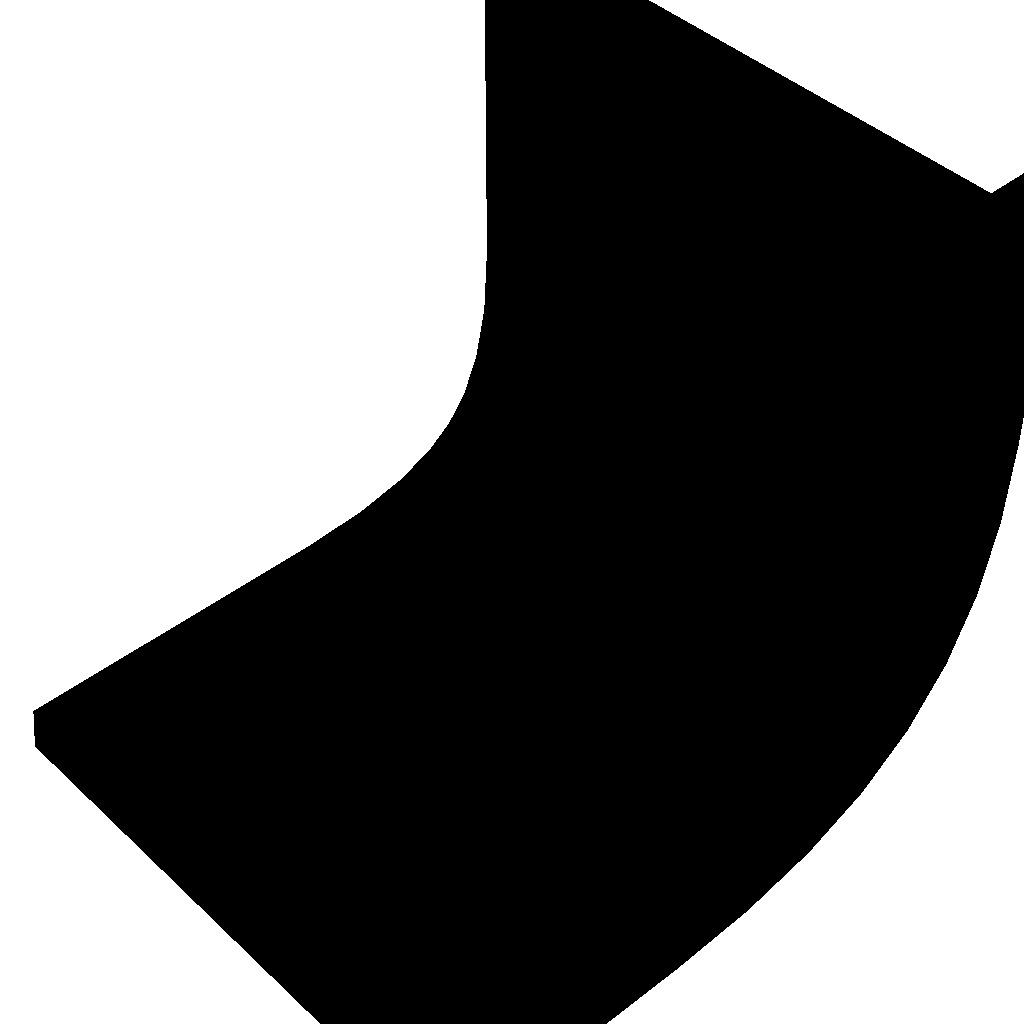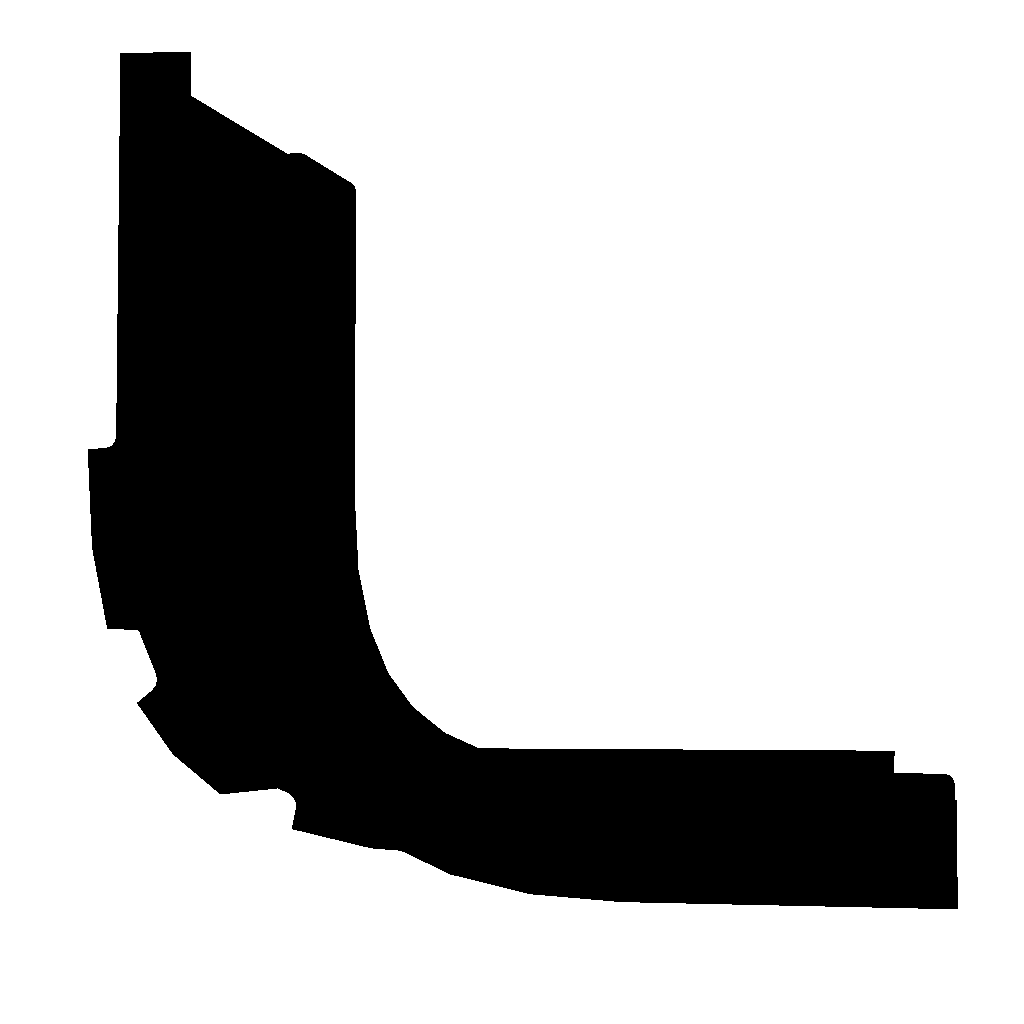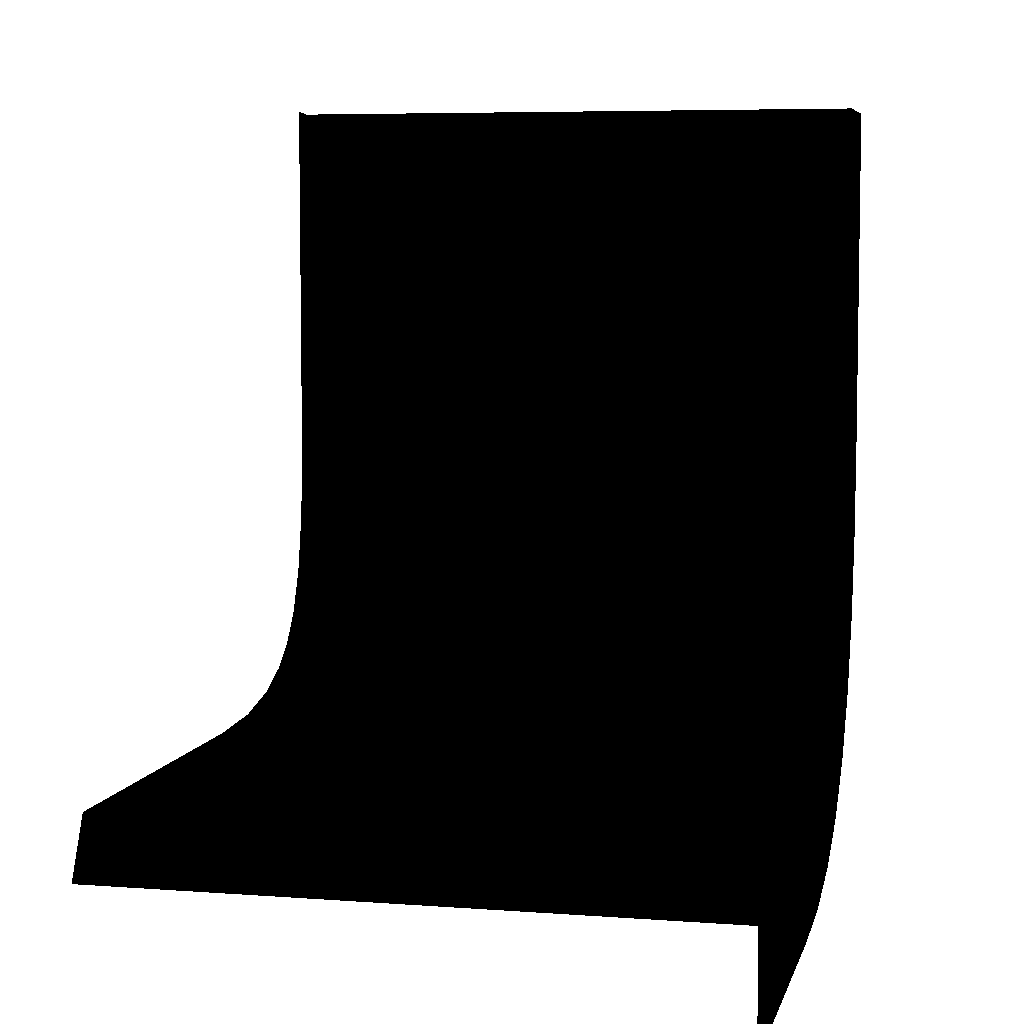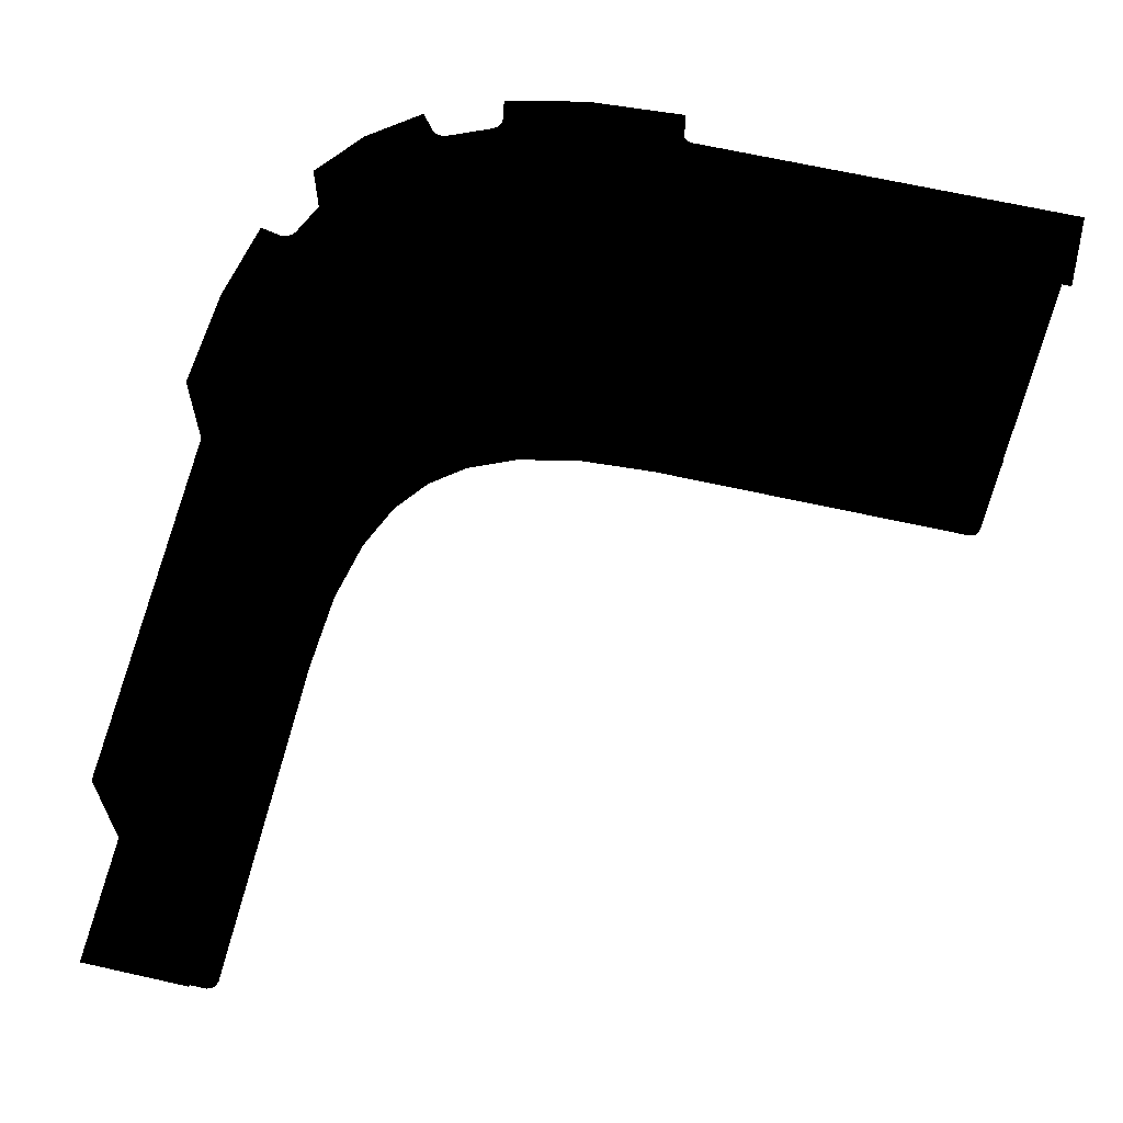
<metadata>
{"format":"obj","ext":"obj","renderer":"f3d","projection":"perspective","resolution":1024,"background":"white","views":[{"elev":43.1,"azim":-42.3,"up":"+Z"},{"elev":-4.1,"azim":-165.2,"up":"+Z"},{"elev":6.2,"azim":-77.0,"up":"+Z"},{"elev":65.2,"azim":-77.2,"up":"+Y"}]}
</metadata>
<code>
v -2.991 -0.329 0.987 0 0 0
v -2.991 -2.768 0.987 0 0 0
v -2.997 -0.329 1.089 0 0 0
v -2.997 -2.768 1.089 0 0 0
v -3.005 -0.329 1.115 0 0 0
v -3.005 -2.768 1.115 0 0 0
v -3.025 -0.329 1.134 0 0 0
v -3.025 -2.768 1.134 0 0 0
v -3.052 -0.329 1.141 0 0 0
v -3.052 -2.768 1.141 0 0 0
v -5 -0.329 1.141 0 0 0
v -5 -2.768 1.141 0 0 0
v -2.495 -0.329 1.017 0 0 0
v -2.991 -0.329 0.987 0 0 0
v -2.997 -0.329 1.089 0 0 0
v -2.516 -0.329 1.17 0 0 0
v -2.088 -0.329 1.104 0 0 0
v -2.109 -0.329 1.205 0 0 0
v -2.948 -0.329 1.144 0 0 0
v -3.005 -0.329 1.115 0 0 0
v -3.025 -0.329 1.134 0 0 0
v -3.052 -0.329 1.141 0 0 0
v -3 -0.338 1.192 0 0 0
v -2.171 -0.329 1.245 0 0 0
v -2.108 -0.329 1.233 0 0 0
v -2.095 -0.329 1.259 0 0 0
v -2.565 -0.394 1.526 0 0 0
v -2.136 -0.338 1.304 0 0 0
v -2.073 -0.329 1.276 0 0 0
v -1.858 -0.329 1.37 0 0 0
v -3 -0.394 1.5 0 0 0
v -2.231 -0.394 1.597 0 0 0
v -5 -0.394 1.5 0 0 0
v -5 -0.329 1.141 0 0 0
v -5.01 -0.329 1.141 0 0 0
v -5.01 -0.394 1.5 0 0 0
v -1.836 -0.338 1.434 0 0 0
v -1.83 -0.329 1.375 0 0 0
v -1.993 -0.394 1.7 0 0 0
v -1.769 -0.329 1.422 0 0 0
v -1.801 -0.329 1.367 0 0 0
v -1.779 -0.329 1.349 0 0 0
v -1.572 -0.329 1.572 0 0 0
v -1.827 -0.394 1.827 0 0 0
v -1.463 -0.329 1.463 0 0 0
v -1.716 -0.329 1.268 0 0 0
v -1.268 -0.329 1.716 0 0 0
v -1.422 -0.329 1.769 0 0 0
v -1.349 -0.329 1.779 0 0 0
v -1.434 -0.338 1.836 0 0 0
v -1.367 -0.329 1.801 0 0 0
v -1.375 -0.329 1.83 0 0 0
v -1.37 -0.329 1.858 0 0 0
v -1.7 -0.394 1.993 0 0 0
v -1.276 -0.329 2.073 0 0 0
v -1.597 -0.394 2.231 0 0 0
v -1.304 -0.338 2.136 0 0 0
v -1.259 -0.329 2.095 0 0 0
v -1.233 -0.329 2.108 0 0 0
v -1.205 -0.329 2.109 0 0 0
v -1.245 -0.329 2.171 0 0 0
v -1.17 -0.329 2.516 0 0 0
v -1.526 -0.394 2.565 0 0 0
v -1.017 -0.329 2.495 0 0 0
v -1.104 -0.329 2.088 0 0 0
v -0.987 -0.329 2.991 0 0 0
v -1.144 -0.329 2.948 0 0 0
v -1.5 -0.394 3 0 0 0
v -1.089 -0.329 2.997 0 0 0
v -1.192 -0.338 3 0 0 0
v -1.115 -0.329 3.005 0 0 0
v -1.134 -0.329 3.025 0 0 0
v -1.141 -0.329 3.052 0 0 0
v -1.5 -0.394 5 0 0 0
v -1.141 -0.329 5 0 0 0
v -1.5 -0.394 5.01 0 0 0
v -1.141 -0.329 5.01 0 0 0
v -2.495 -2.768 1.017 0 0 0
v -2.991 -2.768 0.987 0 0 0
v -2.991 -0.329 0.987 0 0 0
v -2.495 -0.329 1.017 0 0 0
v -2.088 -2.768 1.104 0 0 0
v -2.088 -0.329 1.104 0 0 0
v -2.088 -2.768 1.104 0 0 0
v -2.088 -0.329 1.104 0 0 0
v -2.109 -2.768 1.205 0 0 0
v -2.109 -0.329 1.205 0 0 0
v -2.108 -2.768 1.233 0 0 0
v -2.108 -0.329 1.233 0 0 0
v -2.095 -2.768 1.259 0 0 0
v -2.095 -0.329 1.259 0 0 0
v -2.073 -2.768 1.276 0 0 0
v -2.073 -0.329 1.276 0 0 0
v -1.858 -2.768 1.37 0 0 0
v -1.858 -0.329 1.37 0 0 0
v -1.83 -2.768 1.375 0 0 0
v -1.83 -0.329 1.375 0 0 0
v -1.801 -2.768 1.367 0 0 0
v -1.801 -0.329 1.367 0 0 0
v -1.779 -2.768 1.349 0 0 0
v -1.779 -0.329 1.349 0 0 0
v -1.716 -2.768 1.268 0 0 0
v -1.716 -0.329 1.268 0 0 0
v -1.268 -2.768 1.716 0 0 0
v -1.268 -0.329 1.716 0 0 0
v -1.349 -2.768 1.779 0 0 0
v -1.349 -0.329 1.779 0 0 0
v -1.367 -2.768 1.801 0 0 0
v -1.367 -0.329 1.801 0 0 0
v -1.375 -2.768 1.83 0 0 0
v -1.375 -0.329 1.83 0 0 0
v -1.37 -2.768 1.858 0 0 0
v -1.37 -0.329 1.858 0 0 0
v -1.276 -2.768 2.073 0 0 0
v -1.276 -0.329 2.073 0 0 0
v -1.259 -2.768 2.095 0 0 0
v -1.259 -0.329 2.095 0 0 0
v -1.233 -2.768 2.108 0 0 0
v -1.233 -0.329 2.108 0 0 0
v -1.205 -2.768 2.109 0 0 0
v -1.205 -0.329 2.109 0 0 0
v -1.104 -2.768 2.088 0 0 0
v -1.104 -0.329 2.088 0 0 0
v -1.141 -0.329 3.052 0 0 0
v -1.141 -0.329 5 0 0 0
v -1.141 -2.768 5 0 0 0
v -1.141 -2.768 3.052 0 0 0
v -1.134 -0.329 3.025 0 0 0
v -1.134 -2.768 3.025 0 0 0
v -1.115 -0.329 3.005 0 0 0
v -1.115 -2.768 3.005 0 0 0
v -1.089 -0.329 2.997 0 0 0
v -1.089 -2.768 2.997 0 0 0
v -0.987 -0.329 2.991 0 0 0
v -0.987 -2.768 2.991 0 0 0
v -1.779 -2.768 1.349 0 0 0
v -1.716 -2.768 1.268 0 0 0
v -1.463 -2.768 1.463 0 0 0
v -1.769 -2.768 1.422 0 0 0
v -1.801 -2.768 1.367 0 0 0
v -1.83 -2.768 1.375 0 0 0
v -1.572 -2.768 1.572 0 0 0
v -1.268 -2.768 1.716 0 0 0
v -1.836 -2.768 1.435 0 0 0
v -1.858 -2.768 1.37 0 0 0
v -1.422 -2.768 1.769 0 0 0
v -1.349 -2.768 1.779 0 0 0
v -1.435 -2.768 1.836 0 0 0
v -1.367 -2.768 1.801 0 0 0
v -1.375 -2.768 1.83 0 0 0
v -1.37 -2.768 1.858 0 0 0
v -1.521 -2.768 1.887 0 0 0
v -1.276 -2.768 2.073 0 0 0
v -1.68 -2.768 1.68 0 0 0
v -1.887 -2.768 1.521 0 0 0
v -2.167 -2.768 1.4 0 0 0
v -1.4 -2.768 2.167 0 0 0
v -2.136 -2.768 1.305 0 0 0
v -2.073 -2.768 1.276 0 0 0
v -2.095 -2.768 1.259 0 0 0
v -2.536 -2.768 1.321 0 0 0
v -2.171 -2.768 1.245 0 0 0
v -2.516 -2.768 1.17 0 0 0
v -2.108 -2.768 1.233 0 0 0
v -2.109 -2.768 1.205 0 0 0
v -2.088 -2.768 1.104 0 0 0
v -2.495 -2.768 1.017 0 0 0
v -1.305 -2.768 2.136 0 0 0
v -1.259 -2.768 2.095 0 0 0
v -1.233 -2.768 2.108 0 0 0
v -1.205 -2.768 2.109 0 0 0
v -1.245 -2.768 2.171 0 0 0
v -1.321 -2.768 2.536 0 0 0
v -1.017 -2.768 2.495 0 0 0
v -1.104 -2.768 2.088 0 0 0
v -1.17 -2.768 2.516 0 0 0
v -0.987 -2.768 2.991 0 0 0
v -1.144 -2.768 2.948 0 0 0
v -1.089 -2.768 2.997 0 0 0
v -1.294 -2.768 3.005 0 0 0
v -1.193 -2.768 3.002 0 0 0
v -1.115 -2.768 3.005 0 0 0
v -1.134 -2.768 3.025 0 0 0
v -1.141 -2.768 3.052 0 0 0
v -1.294 -2.768 4.942 0 0 0
v -1.141 -2.768 5 0 0 0
v -1.286 -2.768 4.971 0 0 0
v -1.265 -2.768 4.992 0 0 0
v -1.236 -2.768 5 0 0 0
v -3.005 -2.768 1.294 0 0 0
v -4.942 -2.768 1.294 0 0 0
v -4.971 -2.768 1.286 0 0 0
v -4.992 -2.768 1.265 0 0 0
v -5 -2.768 1.236 0 0 0
v -3.002 -2.768 1.193 0 0 0
v -5 -2.768 1.141 0 0 0
v -3.052 -2.768 1.141 0 0 0
v -2.948 -2.768 1.144 0 0 0
v -3.025 -2.768 1.134 0 0 0
v -3.005 -2.768 1.115 0 0 0
v -2.997 -2.768 1.089 0 0 0
v -2.991 -2.768 0.987 0 0 0
v -3.005 -3.672 1.294 0 0 0
v -4.942 -3.672 1.294 0 0 0
v -4.942 -2.768 1.294 0 0 0
v -3.005 -2.768 1.294 0 0 0
v -2.536 -3.672 1.321 0 0 0
v -2.536 -2.768 1.321 0 0 0
v -2.167 -3.672 1.4 0 0 0
v -2.167 -2.768 1.4 0 0 0
v -1.887 -3.672 1.521 0 0 0
v -1.887 -2.768 1.521 0 0 0
v -1.68 -3.672 1.68 0 0 0
v -1.68 -2.768 1.68 0 0 0
v -1.521 -3.672 1.887 0 0 0
v -1.521 -2.768 1.887 0 0 0
v -1.4 -3.672 2.167 0 0 0
v -1.4 -2.768 2.167 0 0 0
v -1.321 -3.672 2.536 0 0 0
v -1.321 -2.768 2.536 0 0 0
v -1.294 -3.672 3.005 0 0 0
v -1.294 -2.768 3.005 0 0 0
v -1.294 -3.672 4.942 0 0 0
v -1.294 -2.768 4.942 0 0 0
v -5 -3.672 1.236 0 0 0
v -5 -3.672 1.141 0 0 0
v -5 -2.768 1.141 0 0 0
v -5 -2.768 1.236 0 0 0
v -1.463 -2.768 1.463 0 0 0
v -1.716 -2.768 1.268 0 0 0
v -1.716 -0.329 1.268 0 0 0
v -1.463 -0.329 1.463 0 0 0
v -1.268 -2.768 1.716 0 0 0
v -1.268 -0.329 1.716 0 0 0
v -1.017 -2.768 2.495 0 0 0
v -1.104 -2.768 2.088 0 0 0
v -1.104 -0.329 2.088 0 0 0
v -1.017 -0.329 2.495 0 0 0
v -0.987 -2.768 2.991 0 0 0
v -0.987 -0.329 2.991 0 0 0
v -1.236 -2.768 5 0 0 0
v -1.141 -2.768 5 0 0 0
v -1.141 -3.672 5 0 0 0
v -1.236 -3.672 5 0 0 0
v -1.236 -3.672 5 0 0 0
v -1.265 -3.672 4.992 0 0 0
v -1.236 -2.768 5 0 0 0
v -1.265 -2.768 4.992 0 0 0
v -1.286 -3.672 4.971 0 0 0
v -1.286 -2.768 4.971 0 0 0
v -1.294 -3.672 4.942 0 0 0
v -1.294 -2.768 4.942 0 0 0
v -5 -2.768 1.236 0 0 0
v -4.992 -2.768 1.265 0 0 0
v -5 -3.672 1.236 0 0 0
v -4.992 -3.672 1.265 0 0 0
v -4.971 -2.768 1.286 0 0 0
v -4.971 -3.672 1.286 0 0 0
v -4.942 -2.768 1.294 0 0 0
v -4.942 -3.672 1.294 0 0 0
v -3.005 -3.672 1.294 0 0 0
v -4.971 -3.672 1.286 0 0 0
v -4.942 -3.672 1.294 0 0 0
v -4.992 -3.672 1.265 0 0 0
v -2.12 -3.672 1.255 0 0 0
v -2.536 -3.672 1.321 0 0 0
v -5 -3.672 1.236 0 0 0
v -1.81 -3.672 1.39 0 0 0
v -2.167 -3.672 1.4 0 0 0
v -1.572 -3.672 1.572 0 0 0
v -1.887 -3.672 1.521 0 0 0
v -1.68 -3.672 1.68 0 0 0
v -1.39 -3.672 1.81 0 0 0
v -1.521 -3.672 1.887 0 0 0
v -1.255 -3.672 2.12 0 0 0
v -1.4 -3.672 2.167 0 0 0
v -1.17 -3.672 2.516 0 0 0
v -1.321 -3.672 2.536 0 0 0
v -1.141 -3.672 3 0 0 0
v -1.294 -3.672 3.005 0 0 0
v -1.141 -3.672 5 0 0 0
v -1.294 -3.672 4.942 0 0 0
v -1.286 -3.672 4.971 0 0 0
v -1.265 -3.672 4.992 0 0 0
v -1.236 -3.672 5 0 0 0
v -0.506 -3.672 5 0 0 0
v -1.141 -3.672 5.01 0 0 0
v -0.506 -3.672 5.01 0 0 0
v -0.506 -3.672 3 0 0 0
v -0.542 -3.672 2.429 0 0 0
v -0.652 -3.672 1.925 0 0 0
v -0.844 -3.672 1.487 0 0 0
v -1.124 -3.672 1.124 0 0 0
v -1.487 -3.672 0.844 0 0 0
v -1.925 -3.672 0.652 0 0 0
v -2.516 -3.672 1.17 0 0 0
v -2.429 -3.672 0.542 0 0 0
v -3 -3.672 1.141 0 0 0
v -3 -3.672 0.506 0 0 0
v -5 -3.672 1.141 0 0 0
v -5 -3.672 0.506 0 0 0
v -5.01 -3.672 0.506 0 0 0
v -5.01 -3.672 1.141 0 0 0
v -1.141 -0.329 5.01 0 0 0
v -1.141 -2.768 5.01 0 0 0
v -1.141 -2.768 5 0 0 0
v -1.141 -0.329 5 0 0 0
v -1.141 -2.768 5.01 0 0 0
v -1.141 -3.672 5.01 0 0 0
v -1.141 -3.672 5 0 0 0
v -1.141 -2.768 5 0 0 0
v -5.01 -2.768 1.141 0 0 0
v -5.01 -0.329 1.141 0 0 0
v -5 -0.329 1.141 0 0 0
v -5 -2.768 1.141 0 0 0
v -5.01 -3.672 1.141 0 0 0
v -5.01 -2.768 1.141 0 0 0
v -5 -2.768 1.141 0 0 0
v -5 -3.672 1.141 0 0 0
f 1 3 2
f 2 3 4
f 5 4 3
f 6 4 5
f 7 6 5
f 8 6 7
f 9 8 7
f 10 8 9
f 9 11 10
f 10 11 12
f 13 15 14
f 15 13 16
f 17 16 13
f 16 17 18
f 15 16 19
f 19 20 15
f 20 19 21
f 21 19 22
f 22 19 23
f 16 23 19
f 16 18 24
f 25 24 18
f 24 25 26
f 24 27 16
f 23 16 27
f 24 26 28
f 27 24 28
f 28 26 29
f 30 28 29
f 23 27 31
f 27 28 32
f 28 30 32
f 33 23 31
f 33 22 23
f 22 33 34
f 34 33 35
f 35 33 36
f 32 30 37
f 38 37 30
f 32 37 39
f 37 38 40
f 41 40 38
f 40 41 42
f 37 43 39
f 43 37 40
f 39 43 44
f 42 45 40
f 40 45 43
f 45 42 46
f 47 43 45
f 43 47 48
f 48 44 43
f 48 47 49
f 44 48 50
f 49 50 48
f 50 49 51
f 50 51 52
f 50 52 53
f 44 50 54
f 53 54 50
f 54 53 55
f 54 55 56
f 56 55 57
f 58 57 55
f 57 58 59
f 57 59 60
f 61 56 57
f 57 60 61
f 56 61 62
f 56 62 63
f 60 64 61
f 61 64 62
f 64 60 65
f 66 62 64
f 67 63 62
f 62 66 67
f 63 67 68
f 67 66 69
f 68 67 70
f 69 70 67
f 70 69 71
f 70 71 72
f 70 72 73
f 70 74 68
f 74 70 73
f 74 73 75
f 74 75 76
f 76 75 77
f 78 80 79
f 81 80 78
f 82 81 78
f 83 81 82
f 84 86 85
f 85 86 87
f 88 87 86
f 89 87 88
f 90 89 88
f 91 89 90
f 92 91 90
f 93 91 92
f 94 93 92
f 95 93 94
f 96 95 94
f 97 95 96
f 98 97 96
f 99 97 98
f 100 99 98
f 101 99 100
f 102 101 100
f 103 101 102
f 104 106 105
f 105 106 107
f 108 107 106
f 109 107 108
f 110 109 108
f 111 109 110
f 112 111 110
f 113 111 112
f 114 113 112
f 115 113 114
f 116 115 114
f 117 115 116
f 118 117 116
f 119 117 118
f 120 119 118
f 121 119 120
f 122 121 120
f 123 121 122
f 124 126 125
f 127 126 124
f 124 128 127
f 127 128 129
f 128 130 129
f 129 130 131
f 130 132 131
f 131 132 133
f 134 133 132
f 135 133 134
f 136 138 137
f 138 136 139
f 140 139 136
f 139 140 141
f 138 139 142
f 142 143 138
f 141 144 139
f 144 142 139
f 144 141 145
f 143 142 146
f 143 146 147
f 148 147 146
f 147 148 149
f 149 148 150
f 150 148 151
f 152 151 148
f 146 152 148
f 151 152 153
f 146 154 152
f 154 146 142
f 142 155 154
f 142 144 155
f 144 156 155
f 145 156 144
f 153 152 157
f 145 158 156
f 158 145 159
f 160 158 159
f 158 161 156
f 160 162 158
f 162 161 158
f 161 162 163
f 164 162 160
f 162 164 165
f 165 163 162
f 166 163 165
f 163 166 167
f 153 157 168
f 168 169 153
f 169 168 170
f 170 168 171
f 157 172 168
f 171 168 172
f 172 157 173
f 174 171 172
f 171 174 175
f 174 172 176
f 172 173 176
f 176 177 174
f 173 178 176
f 177 176 178
f 177 178 179
f 178 173 180
f 181 179 178
f 178 180 181
f 179 181 182
f 182 181 183
f 183 181 184
f 180 184 181
f 184 180 185
f 184 185 186
f 186 185 187
f 186 187 188
f 186 188 189
f 190 192 191
f 190 193 192
f 190 194 193
f 195 194 190
f 195 196 194
f 161 195 190
f 196 195 197
f 163 195 161
f 198 197 195
f 195 163 198
f 198 199 197
f 198 200 199
f 200 198 201
f 163 201 198
f 167 201 163
f 201 167 202
f 203 205 204
f 206 205 203
f 207 206 203
f 208 206 207
f 209 208 207
f 210 208 209
f 211 210 209
f 212 210 211
f 213 212 211
f 214 212 213
f 215 214 213
f 216 214 215
f 217 216 215
f 218 216 217
f 219 218 217
f 220 218 219
f 221 220 219
f 222 220 221
f 223 222 221
f 224 222 223
f 225 227 226
f 228 227 225
f 229 231 230
f 232 231 229
f 233 232 229
f 234 232 233
f 235 237 236
f 238 237 235
f 239 238 235
f 240 238 239
f 241 243 242
f 244 243 241
f 245 247 246
f 246 247 248
f 246 248 249
f 249 248 250
f 249 250 251
f 251 250 252
f 253 255 254
f 254 255 256
f 254 256 257
f 257 256 258
f 257 258 259
f 259 258 260
f 261 263 262
f 264 261 262
f 264 265 261
f 261 265 266
f 267 265 264
f 266 265 268
f 266 268 269
f 269 268 270
f 269 270 271
f 271 270 272
f 272 270 273
f 272 273 274
f 274 273 275
f 274 275 276
f 276 275 277
f 276 277 278
f 278 277 279
f 278 279 280
f 280 279 281
f 280 281 282
f 282 281 283
f 283 281 284
f 284 281 285
f 279 286 281
f 281 286 287
f 287 286 288
f 289 286 279
f 279 277 289
f 289 277 290
f 277 275 290
f 290 275 291
f 275 273 291
f 291 273 292
f 273 270 292
f 292 270 293
f 270 268 293
f 293 268 294
f 268 265 294
f 294 265 295
f 265 296 295
f 295 296 297
f 267 296 265
f 296 298 297
f 267 298 296
f 297 298 299
f 298 267 300
f 298 300 299
f 299 300 301
f 301 300 302
f 302 300 303
f 304 306 305
f 307 306 304
f 308 310 309
f 311 310 308
f 312 314 313
f 315 314 312
f 316 318 317
f 319 318 316

</code>
